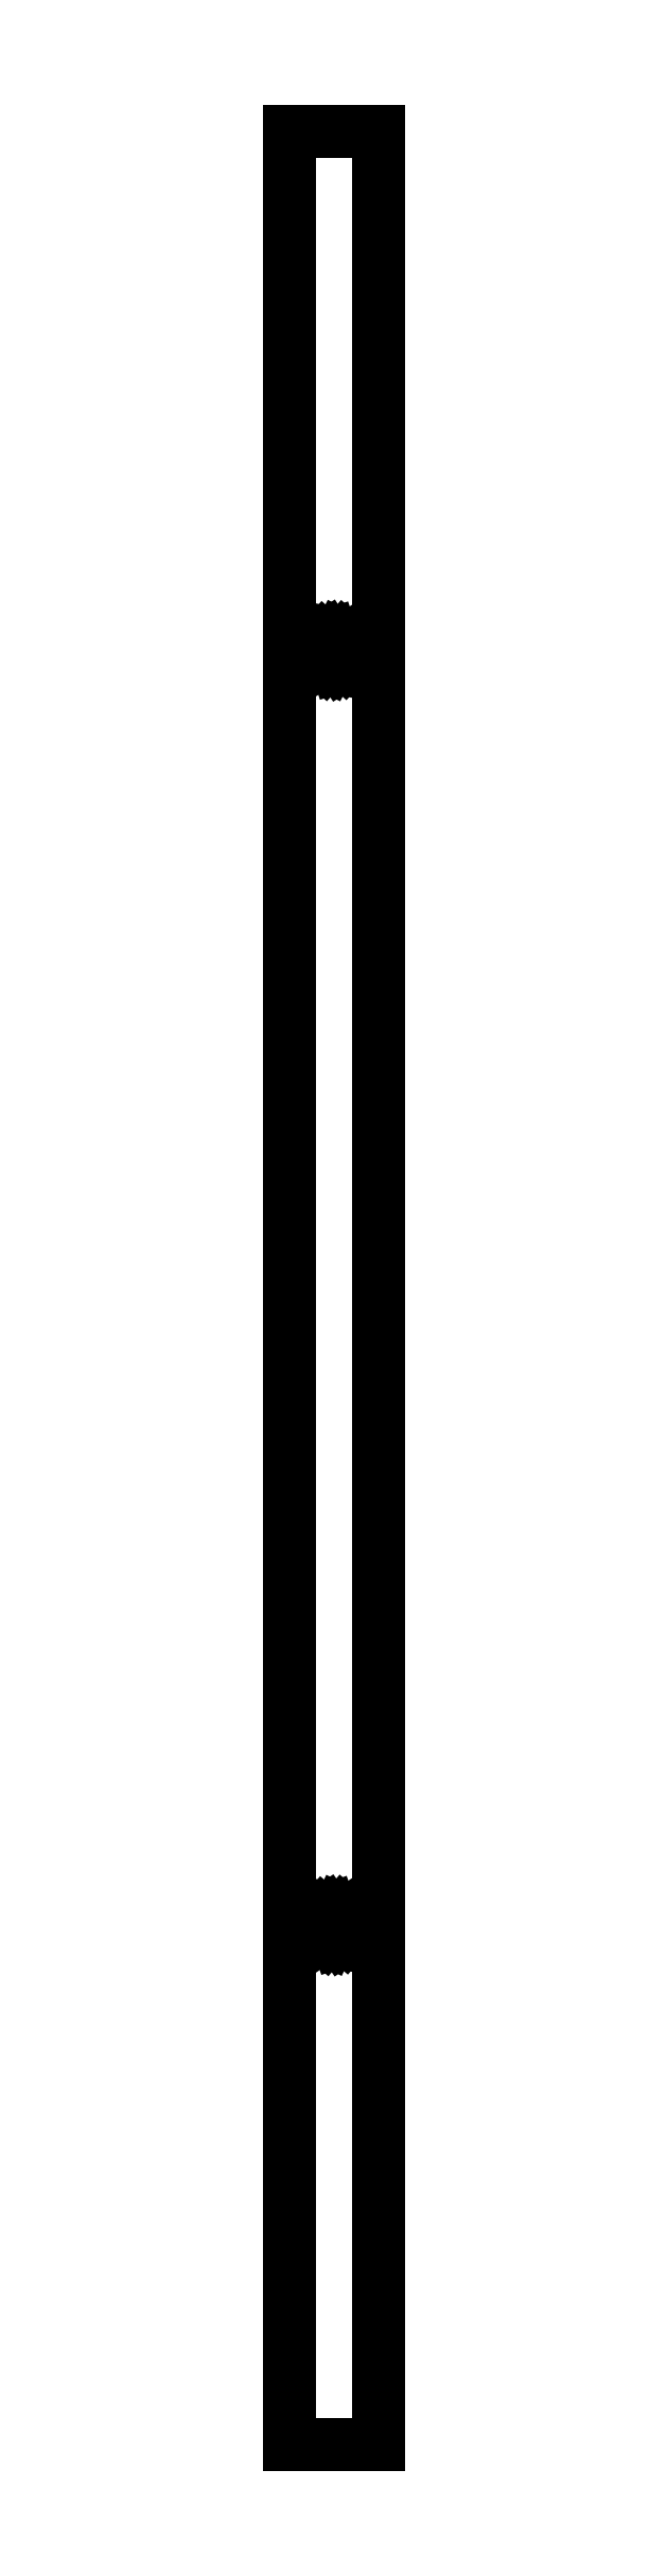
<metadata>
{"format":"dxf","ext":"dxf","renderer":"ezdxf+matplotlib","layout":"modelspace","background":"white","min_lineweight":24,"dpi":150}
</metadata>
<code>
0
SECTION
2
ENTITIES
0
LINE
8
0
10
-6.312
20
-108.9
30
0
11
-14.81
21
-108.9
31
0
0
LINE
8
0
10
-10.64
20
-60.41
30
0
11
-10.23
21
-60.38
31
0
0
LINE
8
0
10
-10.23
20
-60.38
30
0
11
-9.854
21
-60.24
31
0
0
LINE
8
0
10
-9.854
20
-60.24
30
0
11
-9.521
21
-60.01
31
0
0
LINE
8
0
10
-9.521
20
-60.01
30
0
11
-9.259
21
-59.7
31
0
0
LINE
8
0
10
-9.184
20
-58.16
30
0
11
-9.414
21
-57.82
31
0
0
LINE
8
0
10
-9.414
20
-57.82
30
0
11
-9.723
21
-57.56
31
0
0
LINE
8
0
10
-10.68
20
62.39
30
0
11
-10.28
21
62.41
31
0
0
LINE
8
0
10
-10.28
20
62.41
30
0
11
-9.895
21
62.54
31
0
0
LINE
8
0
10
-9.895
20
62.54
30
0
11
-9.555
21
62.76
31
0
0
LINE
8
0
10
-9.555
20
62.76
30
0
11
-9.285
21
63.06
31
0
0
LINE
8
0
10
-10.44
20
65.48
30
0
11
-10.85
21
65.46
31
0
0
LINE
8
0
10
-10.85
20
65.46
30
0
11
-11.23
21
65.33
31
0
0
LINE
8
0
10
-9.259
20
-59.7
30
0
11
-9.086
21
-59.34
31
0
0
LINE
8
0
10
-9.086
20
-59.34
30
0
11
-9.014
21
-58.94
31
0
0
LINE
8
0
10
-11.57
20
65.11
30
0
11
-11.84
21
64.81
31
0
0
LINE
8
0
10
-11.84
20
64.81
30
0
11
-12.02
21
64.45
31
0
0
LINE
8
0
10
-12.02
20
64.45
30
0
11
-12.11
21
64.06
31
0
0
LINE
8
0
10
-12.11
20
64.06
30
0
11
-12.09
21
63.65
31
0
0
LINE
8
0
10
-12.09
20
63.65
30
0
11
-11.96
21
63.27
31
0
0
LINE
8
0
10
-11.96
20
63.27
30
0
11
-11.74
21
62.93
31
0
0
LINE
8
0
10
-11.94
20
-59.57
30
0
11
-11.71
21
-59.91
31
0
0
LINE
8
0
10
-11.71
20
-59.91
30
0
11
-11.4
21
-60.17
31
0
0
LINE
8
0
10
-11.4
20
-60.17
30
0
11
-11.04
21
-60.34
31
0
0
LINE
8
0
10
-11.04
20
-60.34
30
0
11
-10.64
21
-60.41
31
0
0
LINE
8
0
10
-6.312
20
113.9
30
0
11
-14.81
21
113.9
31
0
0
LINE
8
0
10
-14.81
20
-108.9
30
0
11
-14.81
21
113.9
31
0
0
LINE
8
0
10
-6.312
20
-108.9
30
0
11
-6.312
21
113.9
31
0
0
LINE
8
0
10
-11.74
20
62.93
30
0
11
-11.44
21
62.66
31
0
0
LINE
8
0
10
-11.44
20
62.66
30
0
11
-11.08
21
62.47
31
0
0
LINE
8
0
10
-11.08
20
62.47
30
0
11
-10.68
21
62.39
31
0
0
LINE
8
0
10
-9.285
20
63.06
30
0
11
-9.101
21
63.42
31
0
0
LINE
8
0
10
-9.101
20
63.42
30
0
11
-9.017
21
63.81
31
0
0
LINE
8
0
10
-9.017
20
63.81
30
0
11
-9.038
21
64.22
31
0
0
LINE
8
0
10
-9.038
20
64.22
30
0
11
-9.163
21
64.6
31
0
0
LINE
8
0
10
-9.163
20
64.6
30
0
11
-9.384
21
64.94
31
0
0
LINE
8
0
10
-9.384
20
64.94
30
0
11
-9.685
21
65.21
31
0
0
LINE
8
0
10
-9.685
20
65.21
30
0
11
-10.05
21
65.4
31
0
0
LINE
8
0
10
-10.05
20
65.4
30
0
11
-10.44
21
65.48
31
0
0
LINE
8
0
10
-11.23
20
65.33
30
0
11
-11.57
21
65.11
31
0
0
LINE
8
0
10
-9.014
20
-58.94
30
0
11
-9.047
21
-58.54
31
0
0
LINE
8
0
10
-9.047
20
-58.54
30
0
11
-9.184
21
-58.16
31
0
0
LINE
8
0
10
-9.723
20
-57.56
30
0
11
-10.09
21
-57.39
31
0
0
LINE
8
0
10
-10.09
20
-57.39
30
0
11
-10.49
21
-57.32
31
0
0
LINE
8
0
10
-10.49
20
-57.32
30
0
11
-10.89
21
-57.35
31
0
0
LINE
8
0
10
-10.89
20
-57.35
30
0
11
-11.27
21
-57.49
31
0
0
LINE
8
0
10
-11.27
20
-57.49
30
0
11
-11.6
21
-57.72
31
0
0
LINE
8
0
10
-11.6
20
-57.72
30
0
11
-11.87
21
-58.02
31
0
0
LINE
8
0
10
-11.87
20
-58.02
30
0
11
-12.04
21
-58.39
31
0
0
LINE
8
0
10
-12.04
20
-58.39
30
0
11
-12.11
21
-58.79
31
0
0
LINE
8
0
10
-12.11
20
-58.79
30
0
11
-12.08
21
-59.19
31
0
0
LINE
8
0
10
-12.08
20
-59.19
30
0
11
-11.94
21
-59.57
31
0
0
ENDSEC
0
EOF

</code>
